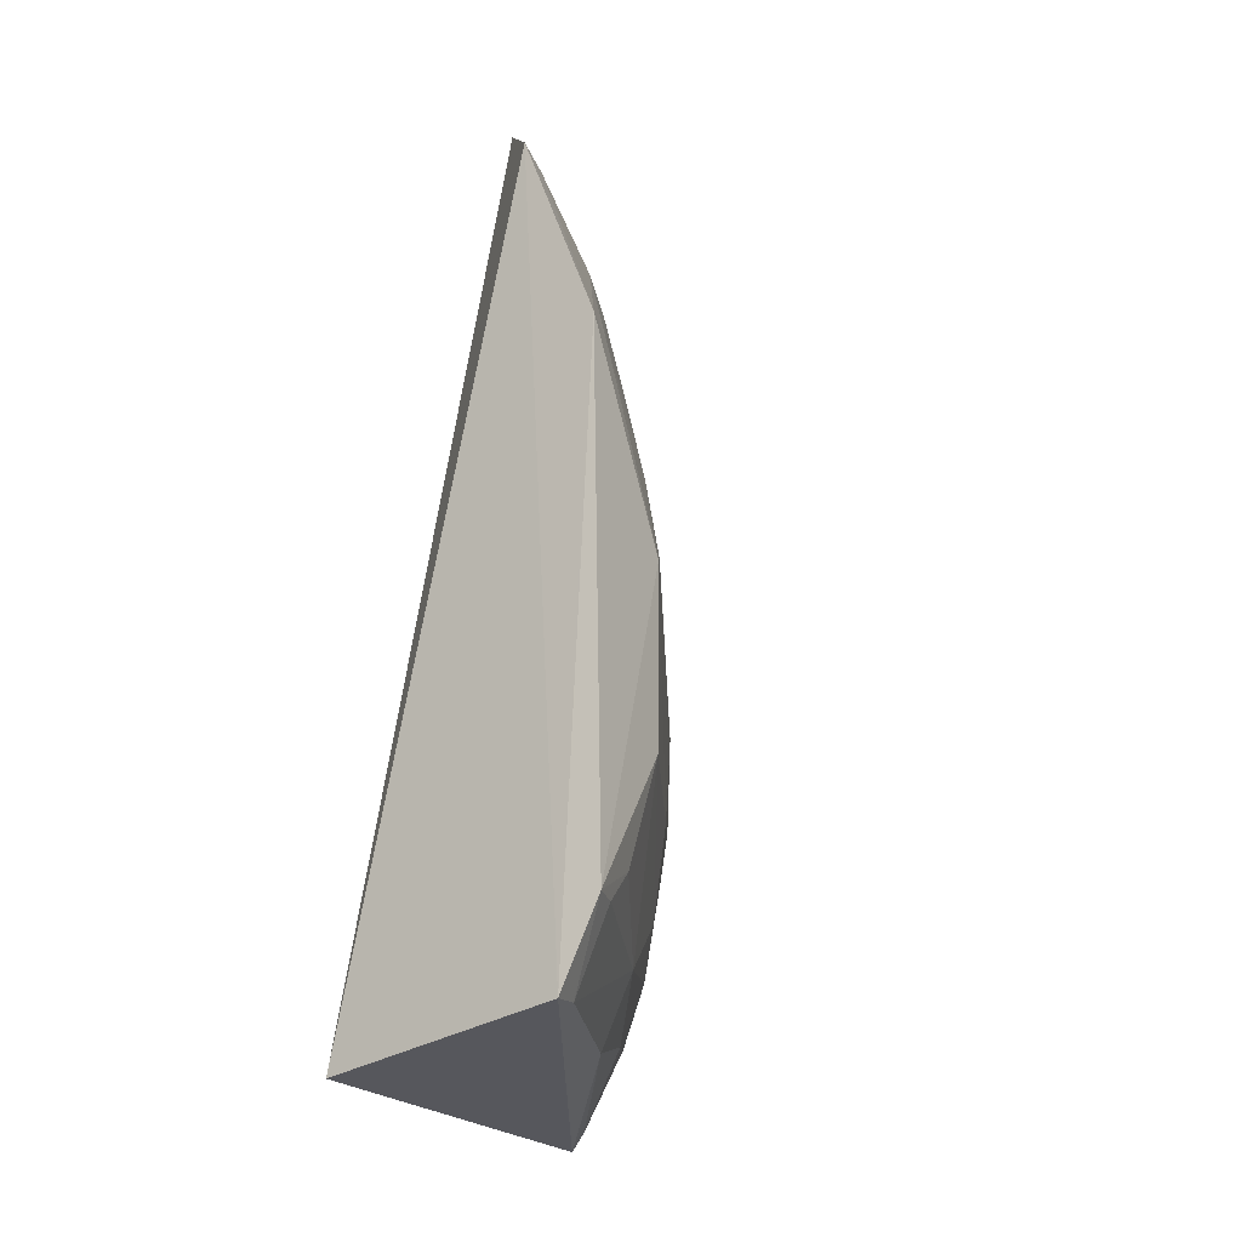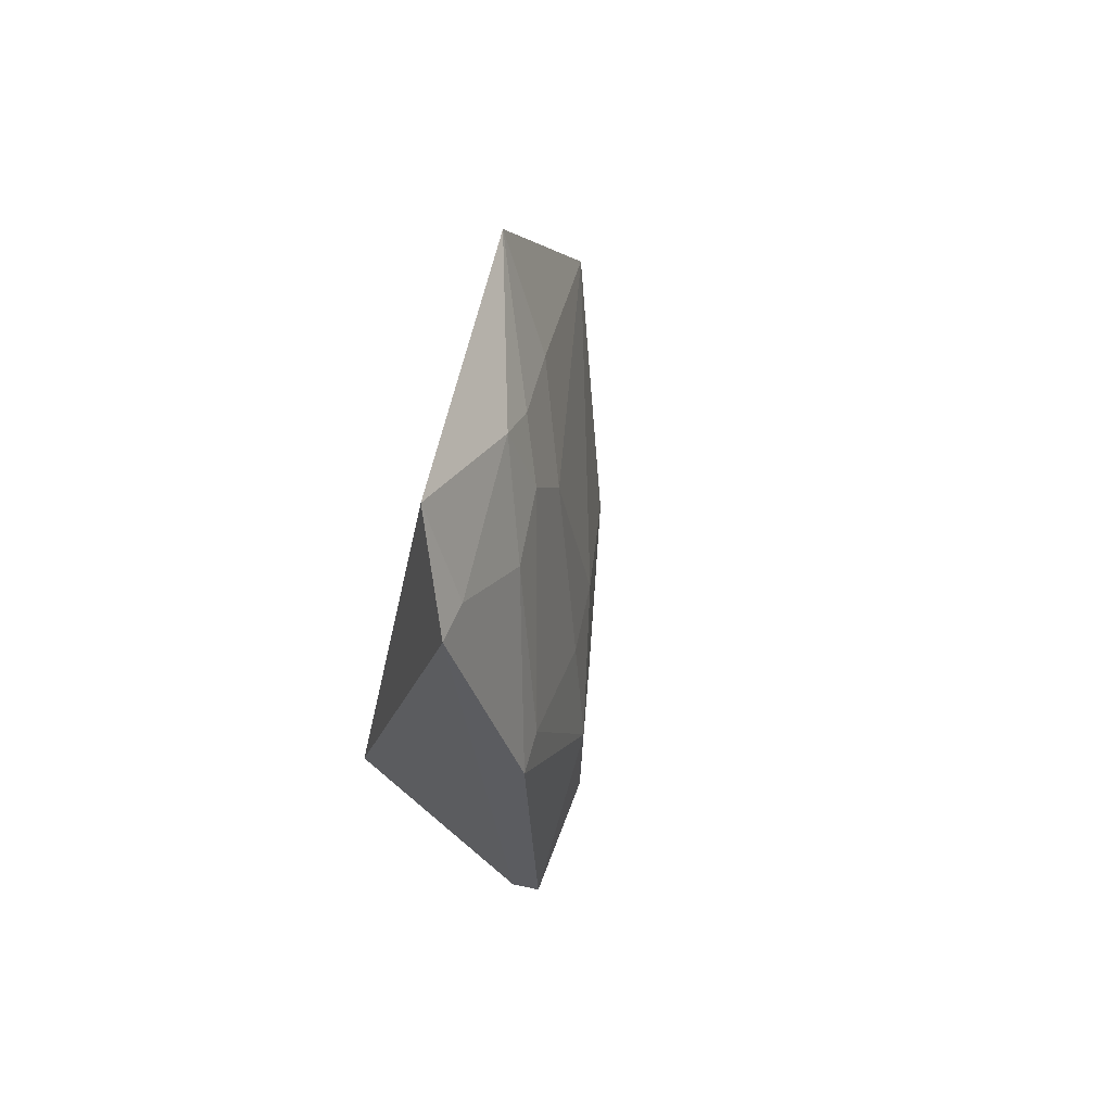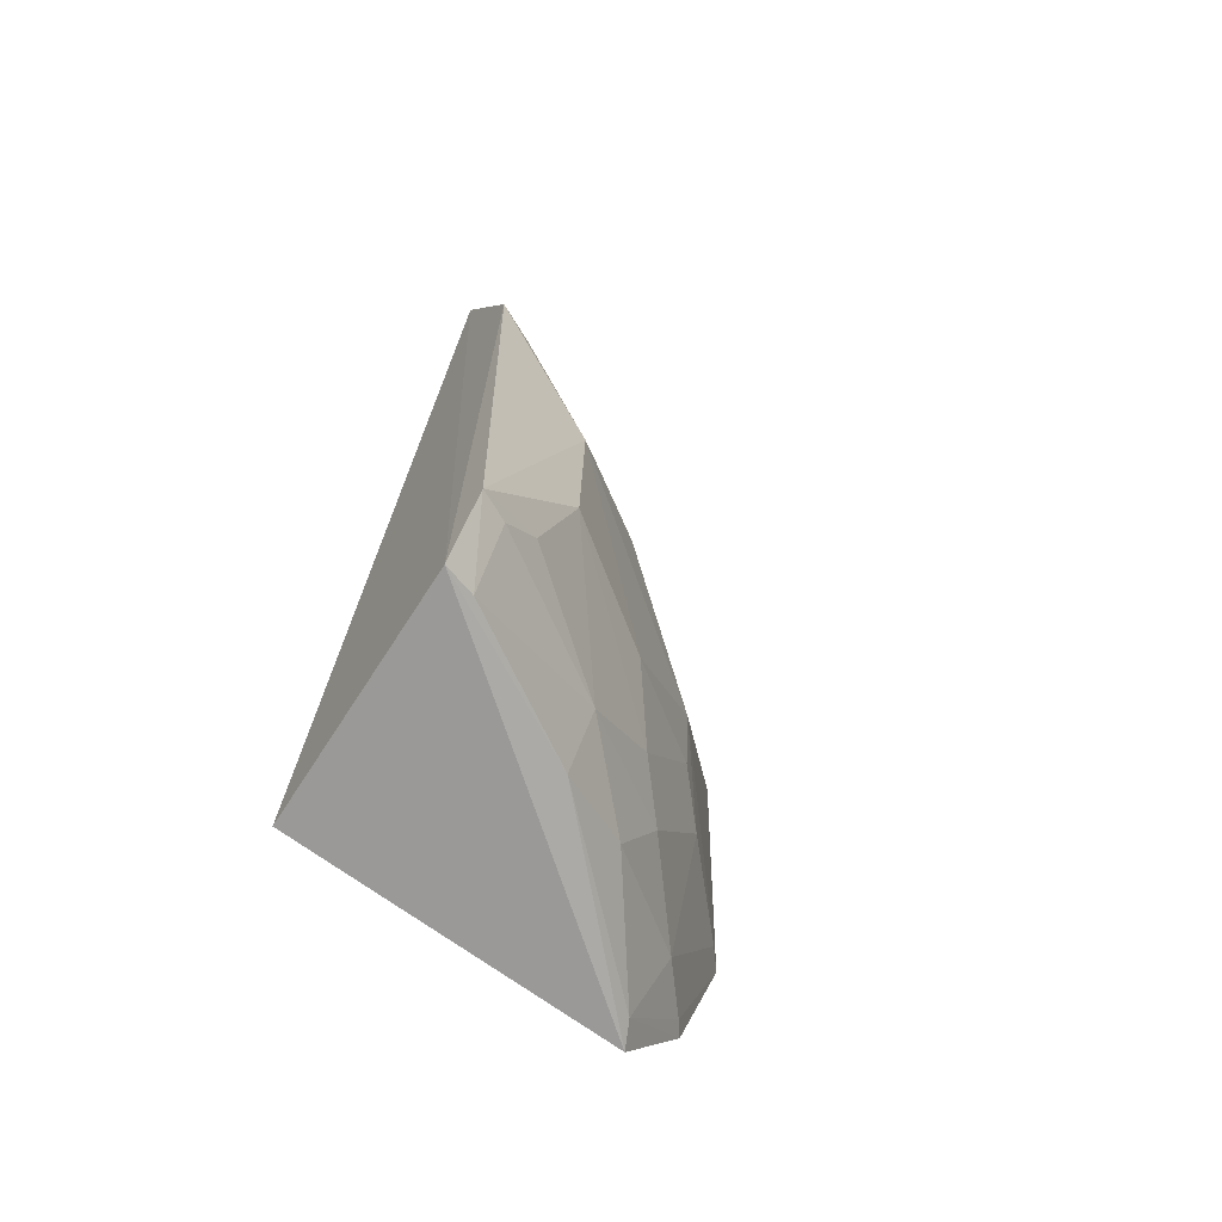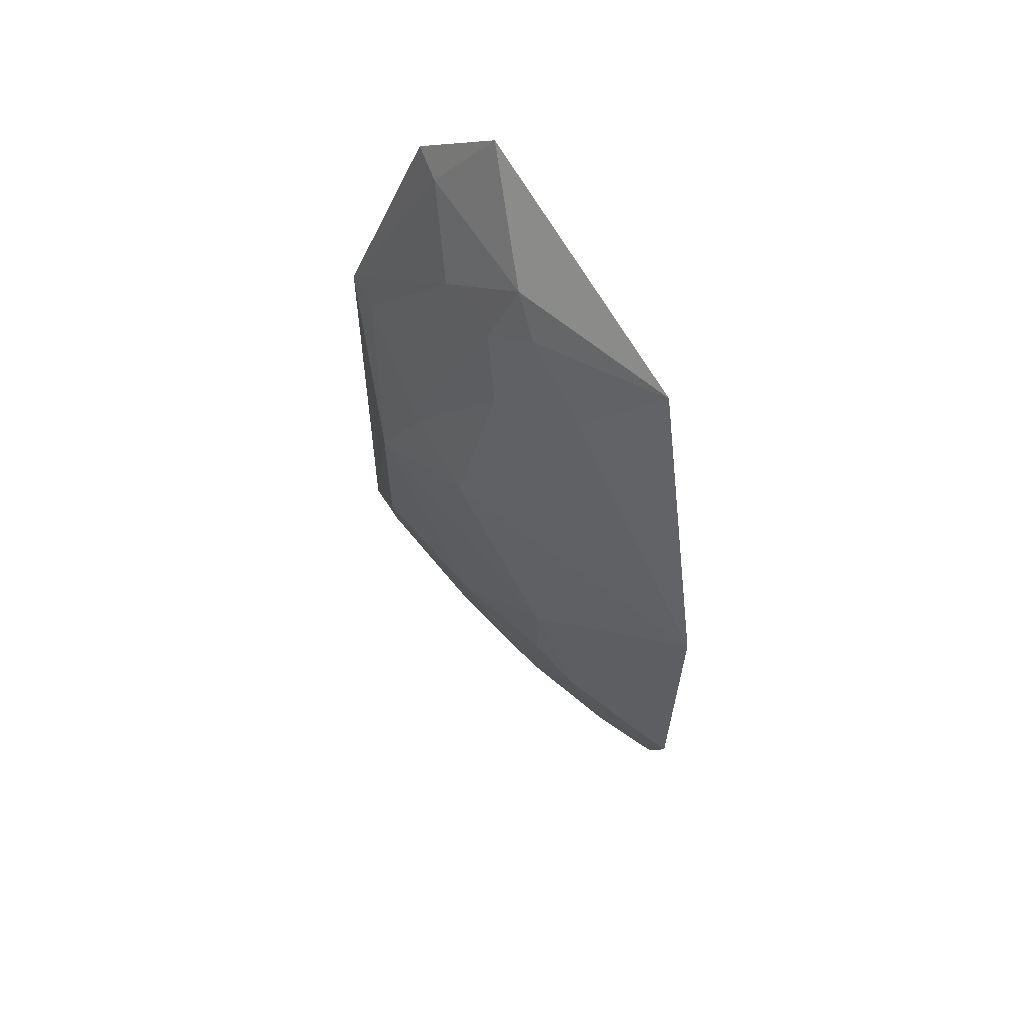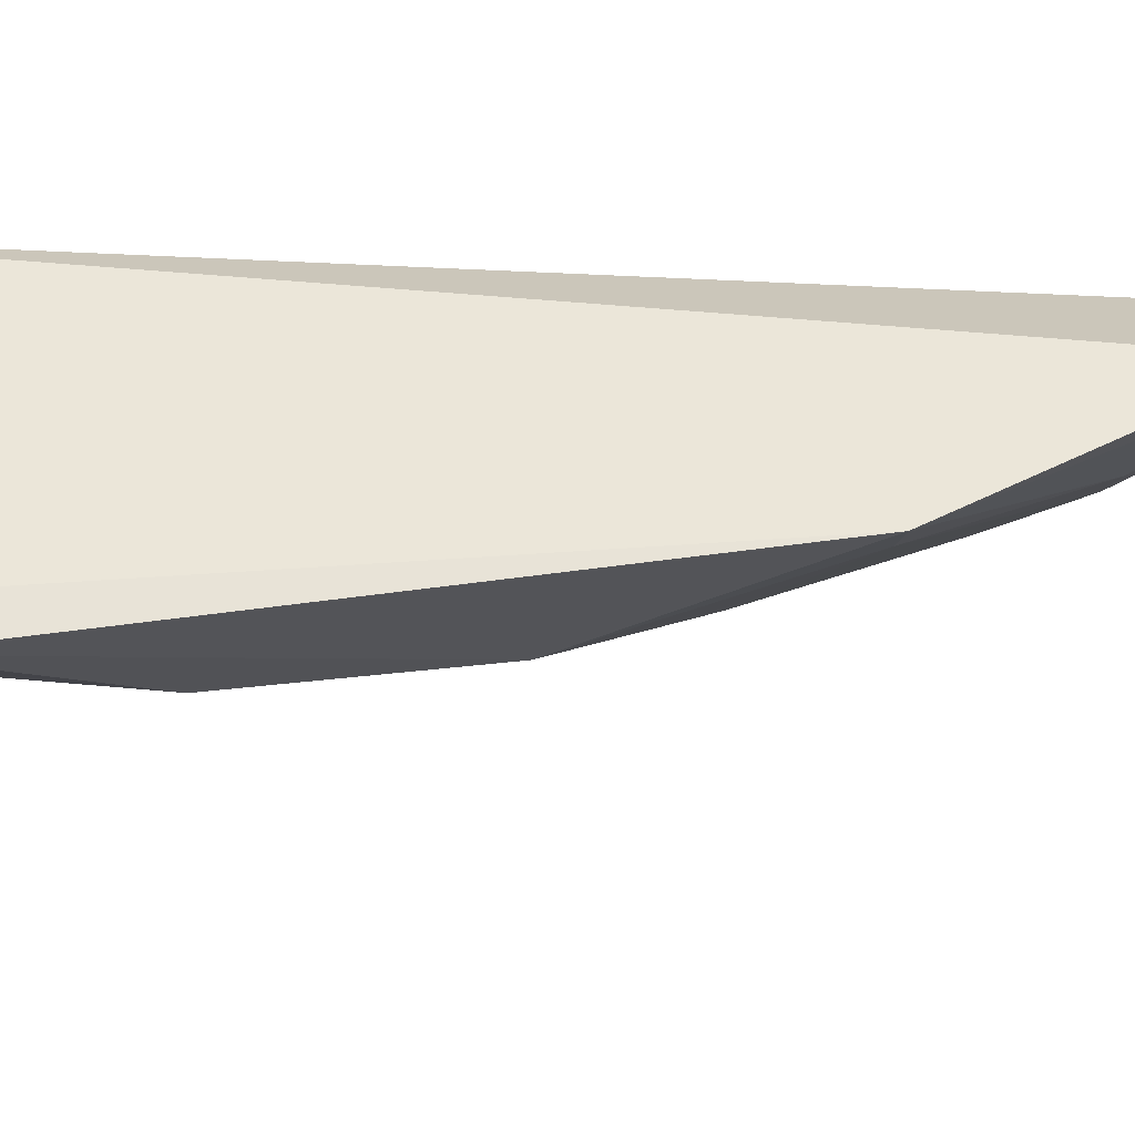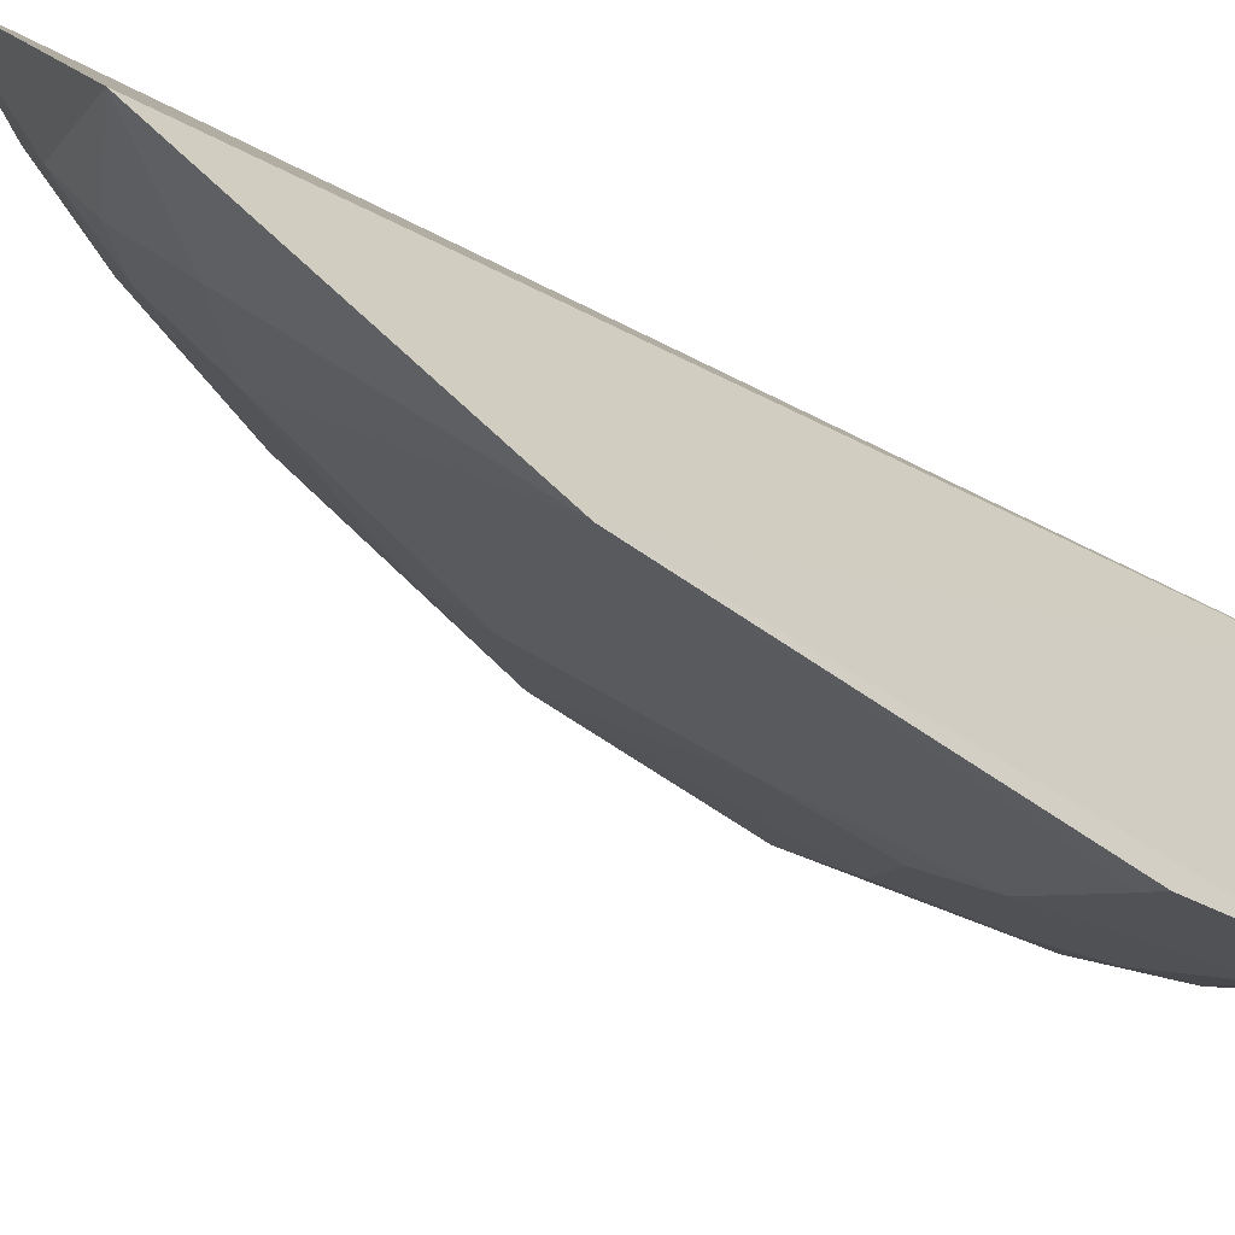
<metadata>
{"format":"obj","ext":"obj","renderer":"f3d","projection":"perspective","resolution":1024,"background":"white","views":[{"elev":-27.3,"azim":36.4,"up":"+Y"},{"elev":69.2,"azim":37.6,"up":"+Y"},{"elev":-66.6,"azim":53.6,"up":"+Y"},{"elev":64.5,"azim":172.2,"up":"+Y"},{"elev":58.1,"azim":83.1,"up":"+Z"},{"elev":-58.5,"azim":-127.4,"up":"+Z"}]}
</metadata>
<code>
v 0.2533 -0.1816 -0.2294
v 0.2681 -0.1518 -0.2301
v 0.233 0.1376 -0.2296
v 0.2069 0.1687 -0.2539
v 0.151 -0.09565 -0.4079
v 0.1587 -0.1879 -0.2348
v 0.2651 0.05102 -0.2286
v 0.2029 -0.1636 -0.3278
v 0.1585 0.1454 -0.3559
v 0.2611 -0.02326 -0.2702
v 0.2177 -0.1755 -0.2973
v 0.1543 -0.1839 -0.3652
v 0.1522 0.03942 -0.4098
v 0.2162 0.1083 -0.2995
v 0.203 -0.07823 -0.3562
v 0.2297 -0.15 -0.2984
v 0.2494 -0.179 -0.2419
v 0.1509 -0.151 -0.39
v 0.1628 -0.1794 -0.3607
v 0.2043 0.1373 -0.2997
v 0.2291 0.1074 -0.2736
v 0.2454 0.01946 -0.2848
v 0.1873 0.1065 -0.3418
v 0.2036 -0.04077 -0.3577
v 0.2019 -0.1374 -0.343
v 0.2615 -0.09374 -0.2683
v 0.263 -0.1508 -0.2416
v 0.173 -0.1494 -0.37
v 0.2291 0.1353 -0.2445
v 0.259 0.05044 -0.2437
v 0.2008 0.1243 -0.3143
v 0.2314 0.006108 -0.3127
v 0.1891 -0.09212 -0.3704
v 0.1584 -0.09464 -0.4012
v 0.2312 -0.0941 -0.3151
v 0.2599 -0.1369 -0.2547
v 0.1561 -0.1502 -0.3857
v 0.2156 0.08133 -0.3131
v 0.2163 -0.1232 -0.3285
f 6 1 3
f 6 3 4
f 7 1 2
f 7 3 1
f 9 6 4
f 10 7 2
f 12 11 1
f 12 1 6
f 13 6 9
f 16 11 8
f 17 2 1
f 17 1 11
f 17 11 16
f 18 12 6
f 18 13 5
f 18 6 13
f 19 8 11
f 19 11 12
f 19 12 18
f 20 9 4
f 21 14 20
f 23 13 9
f 25 16 8
f 26 10 2
f 27 17 16
f 27 2 17
f 28 8 19
f 28 25 8
f 29 20 4
f 29 4 3
f 29 21 20
f 29 3 7
f 29 7 21
f 30 7 10
f 30 10 22
f 30 21 7
f 30 22 14
f 30 14 21
f 31 20 14
f 31 23 9
f 31 9 20
f 32 24 13
f 32 22 10
f 32 10 24
f 33 24 15
f 33 25 28
f 34 5 13
f 34 13 24
f 34 24 33
f 34 33 28
f 34 28 5
f 35 24 10
f 35 10 26
f 35 15 24
f 36 26 2
f 36 2 27
f 36 27 16
f 36 16 26
f 37 28 19
f 37 19 18
f 37 18 5
f 37 5 28
f 38 31 14
f 38 23 31
f 38 14 22
f 38 22 32
f 38 32 13
f 38 13 23
f 39 33 15
f 39 25 33
f 39 15 35
f 39 16 25
f 39 35 26
f 39 26 16

</code>
